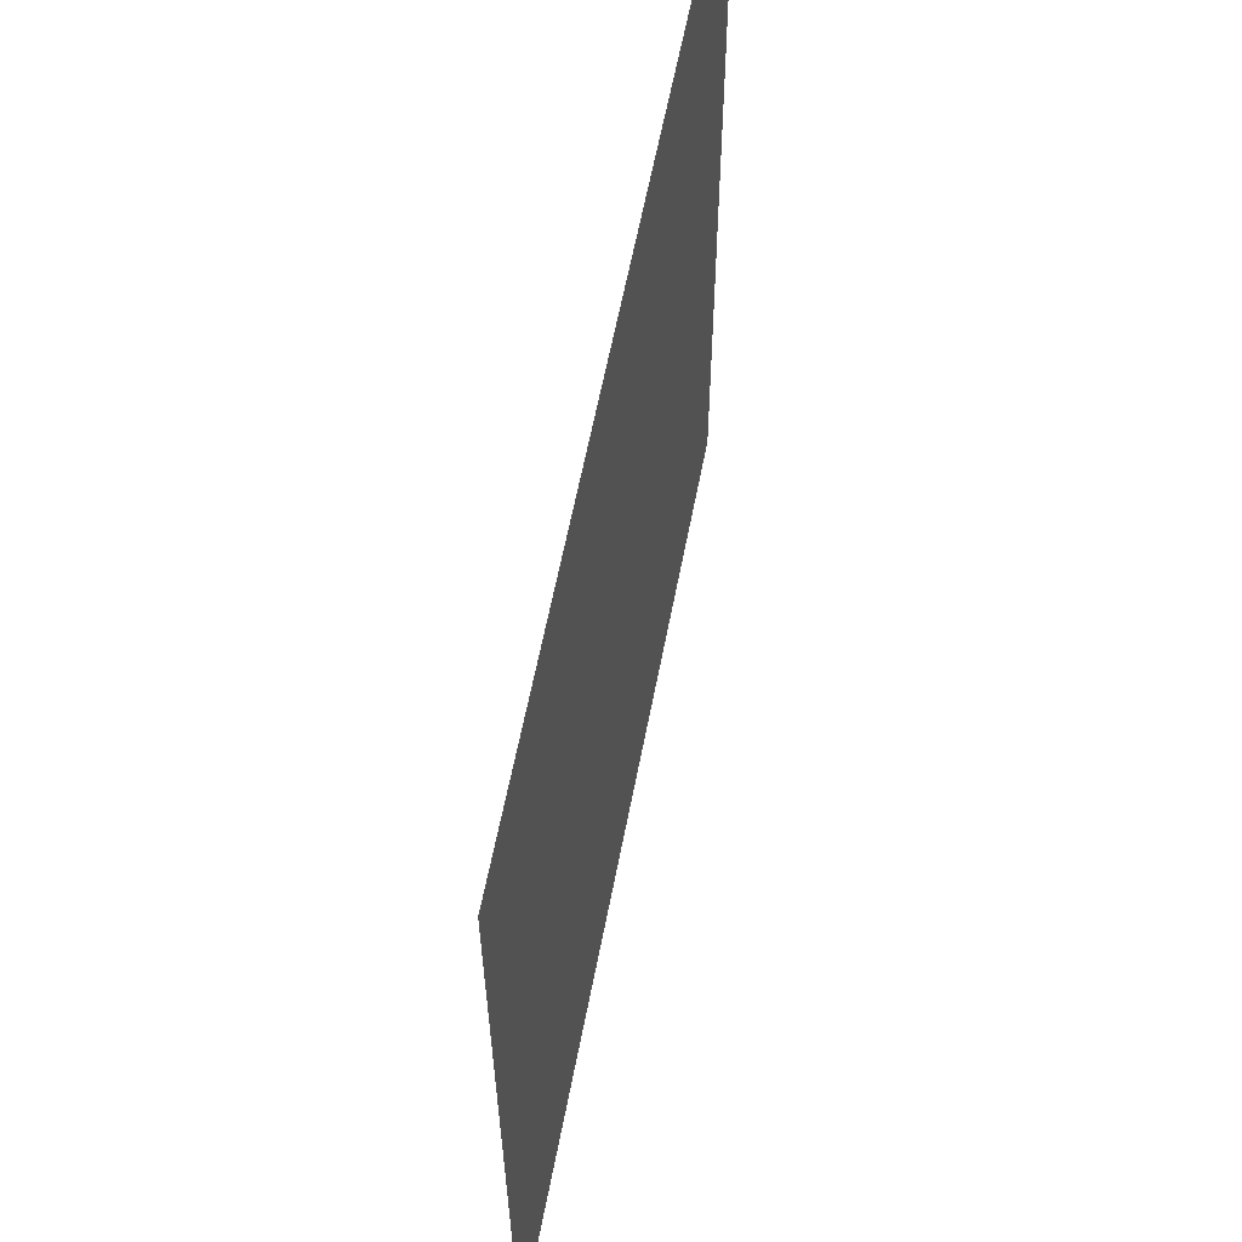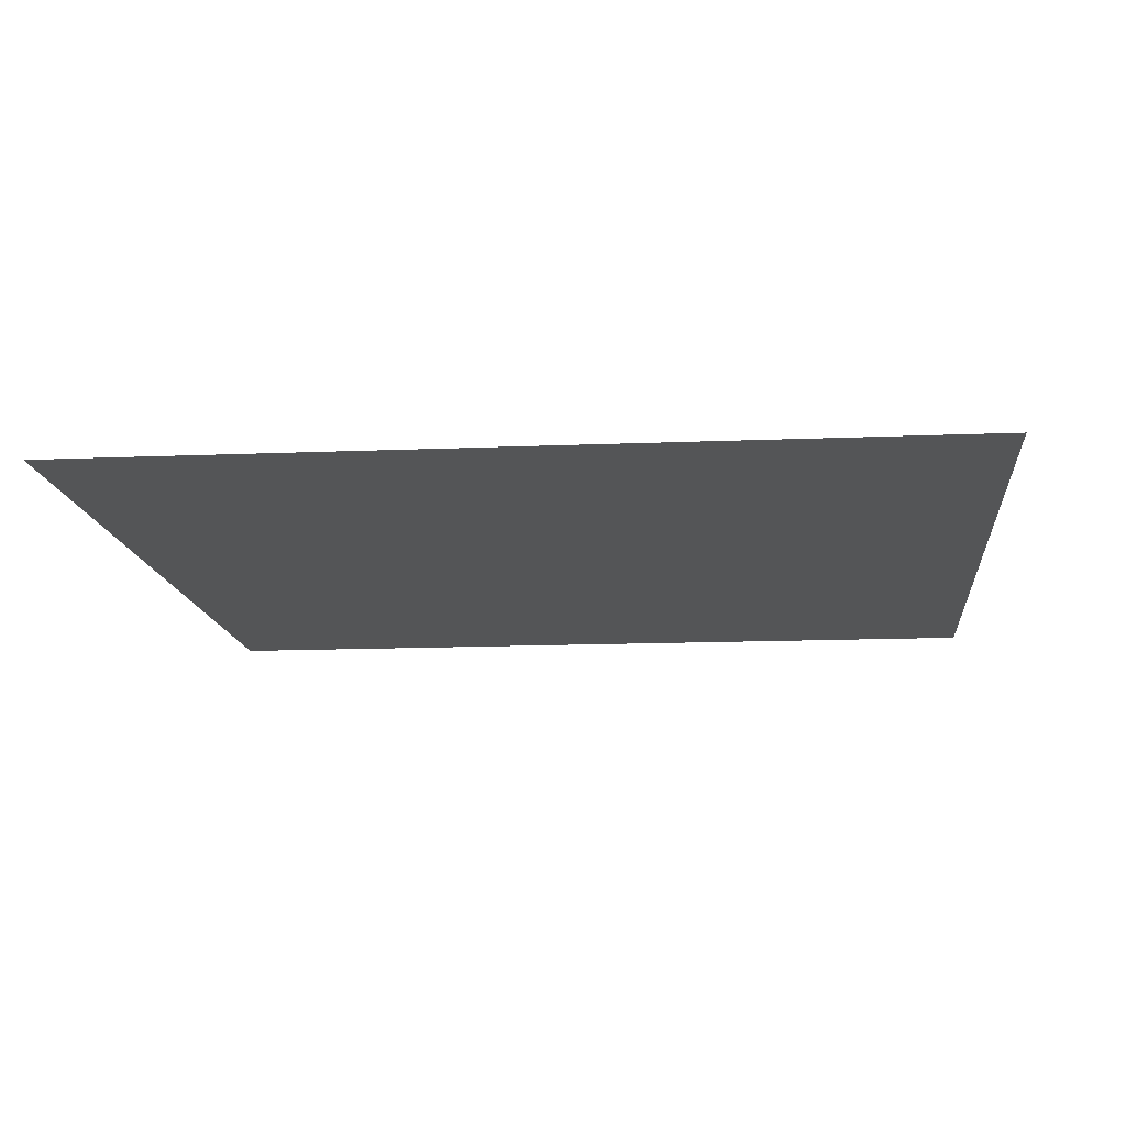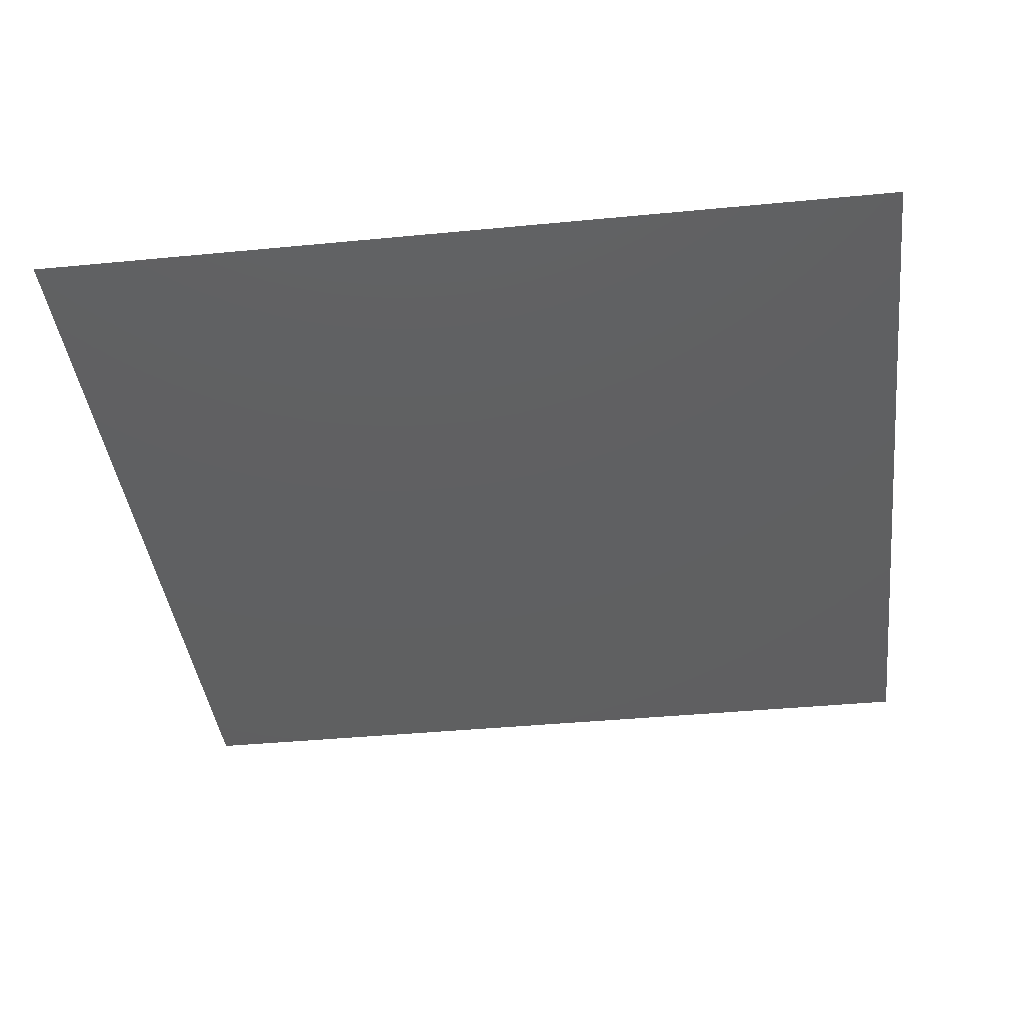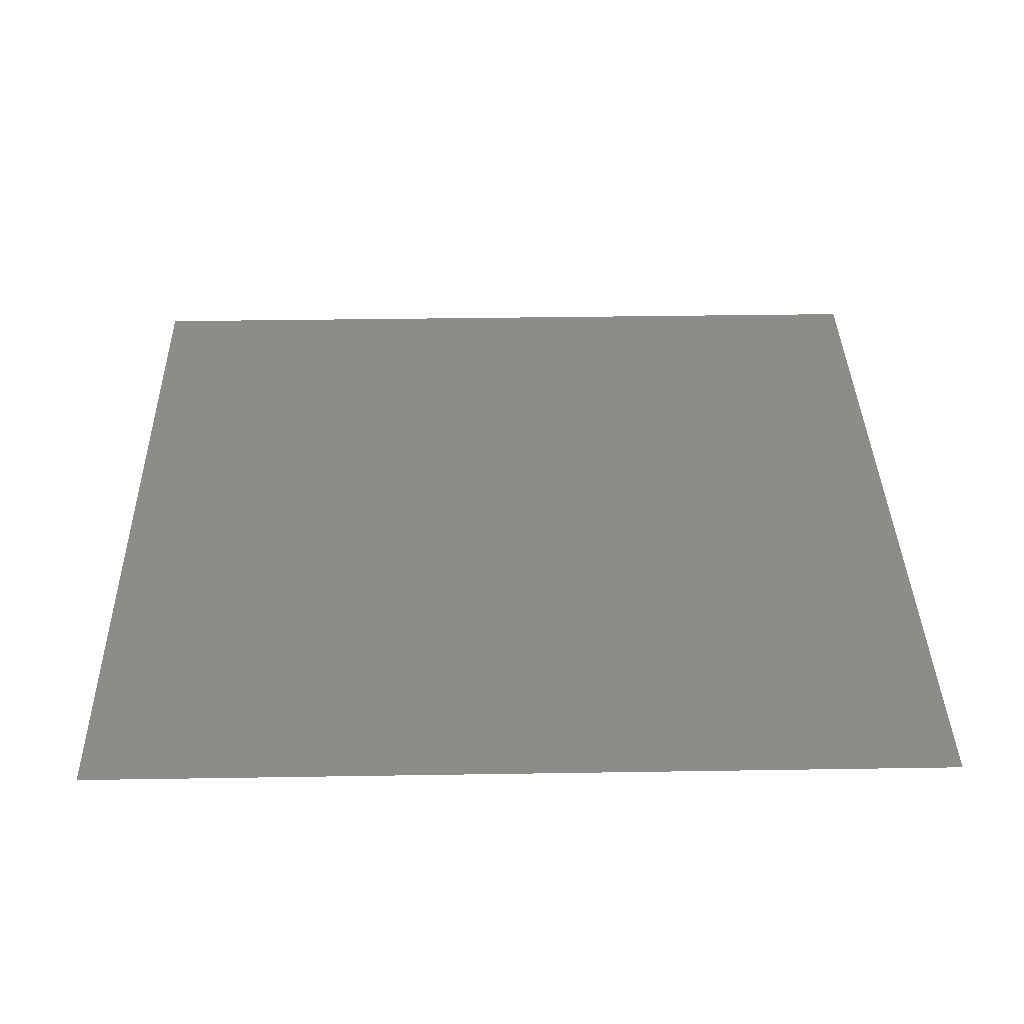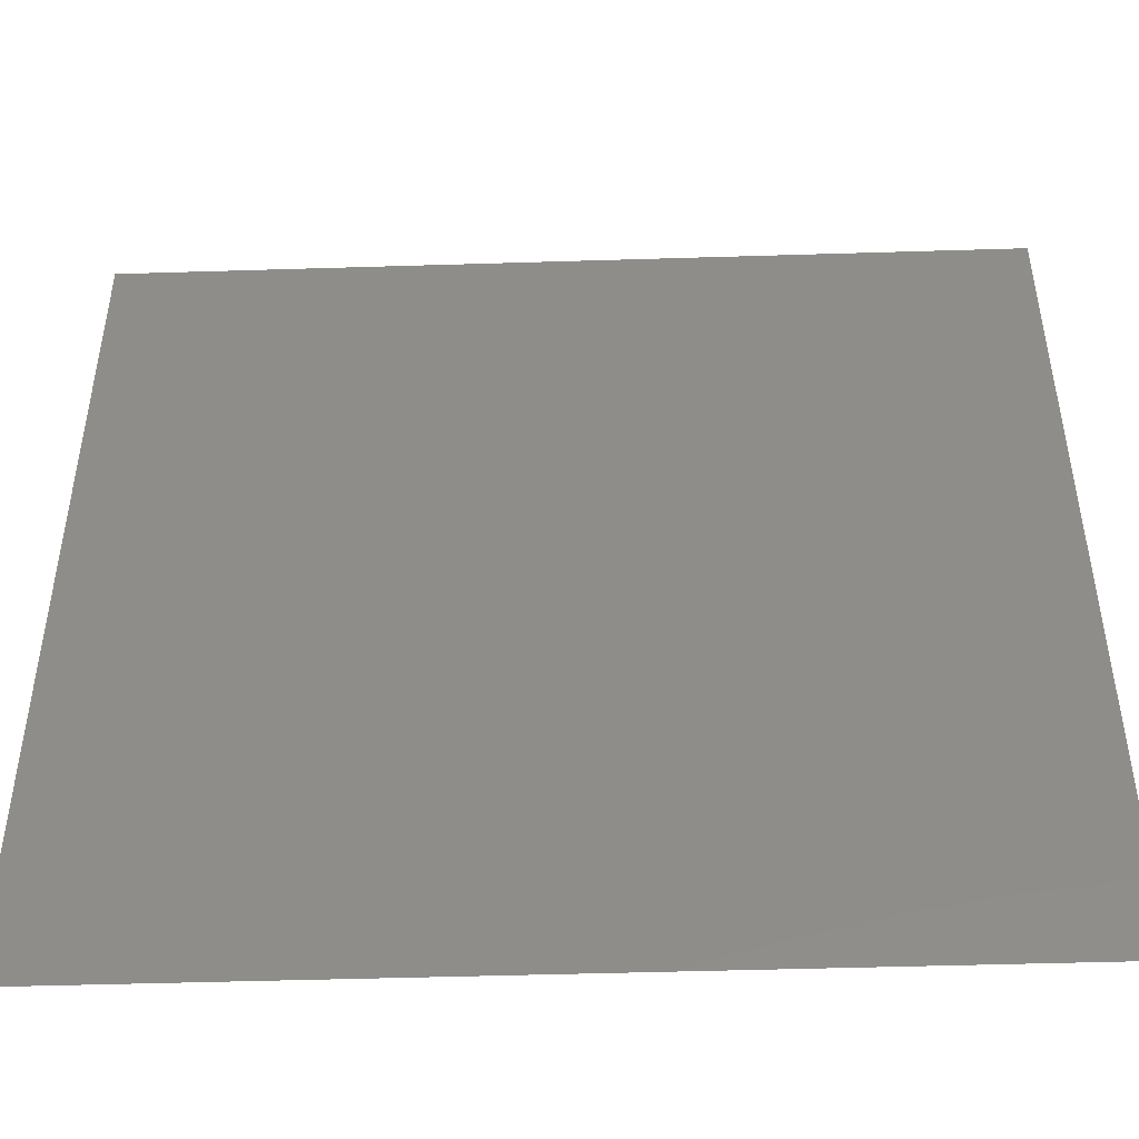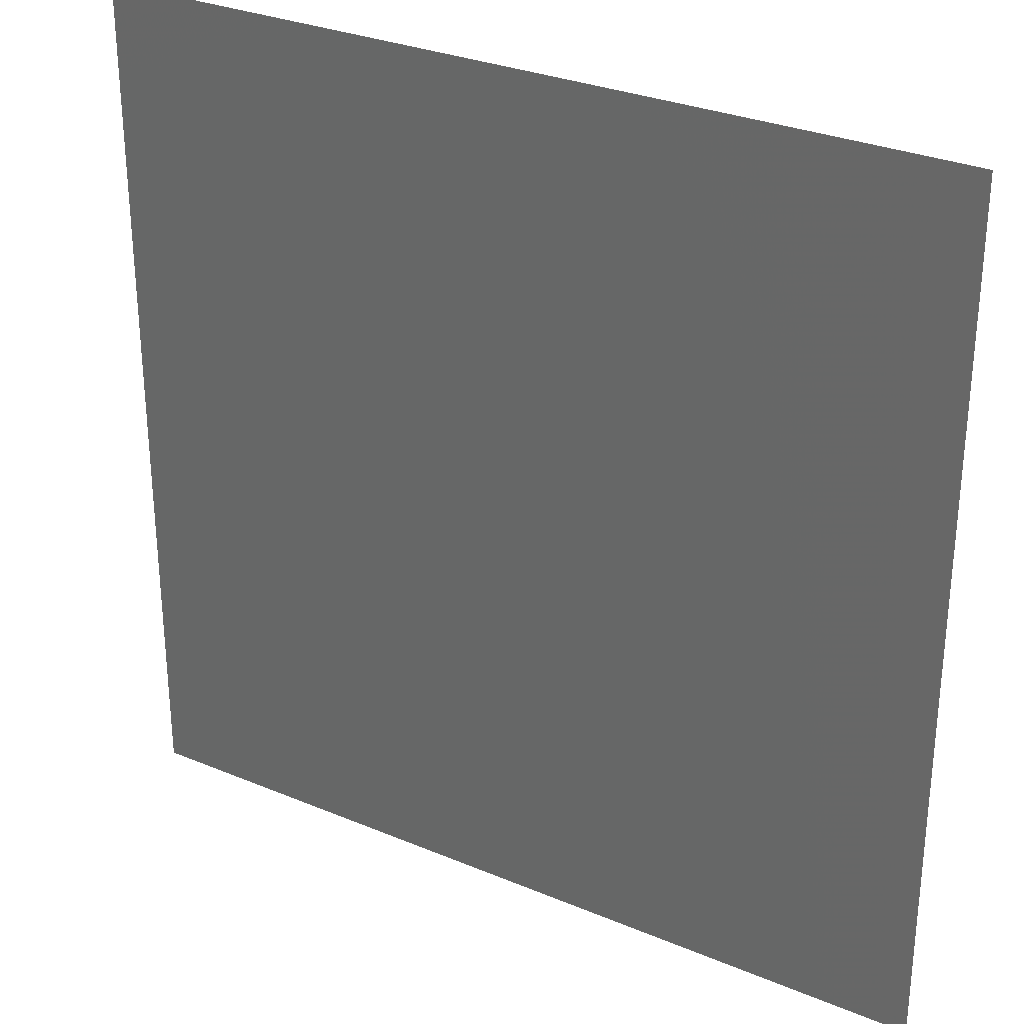
<metadata>
{"format":"stl","ext":"stl","renderer":"f3d","projection":"perspective","resolution":1024,"background":"white","views":[{"elev":61.9,"azim":-79.0,"up":"+Z"},{"elev":-13.4,"azim":5.5,"up":"+Y"},{"elev":-40.1,"azim":6.8,"up":"+Y"},{"elev":36.2,"azim":178.8,"up":"+Y"},{"elev":-47.5,"azim":-178.0,"up":"+Z"},{"elev":29.9,"azim":31.5,"up":"+Z"}]}
</metadata>
<code>
# stl→obj: 4 verts, 2 faces
v 0.0625 0 0.007
v 0.0675 0 0.007
v 0.0675 0 0.012
v 0.0625 0 0.012
f 1 2 3
f 4 1 3

</code>
